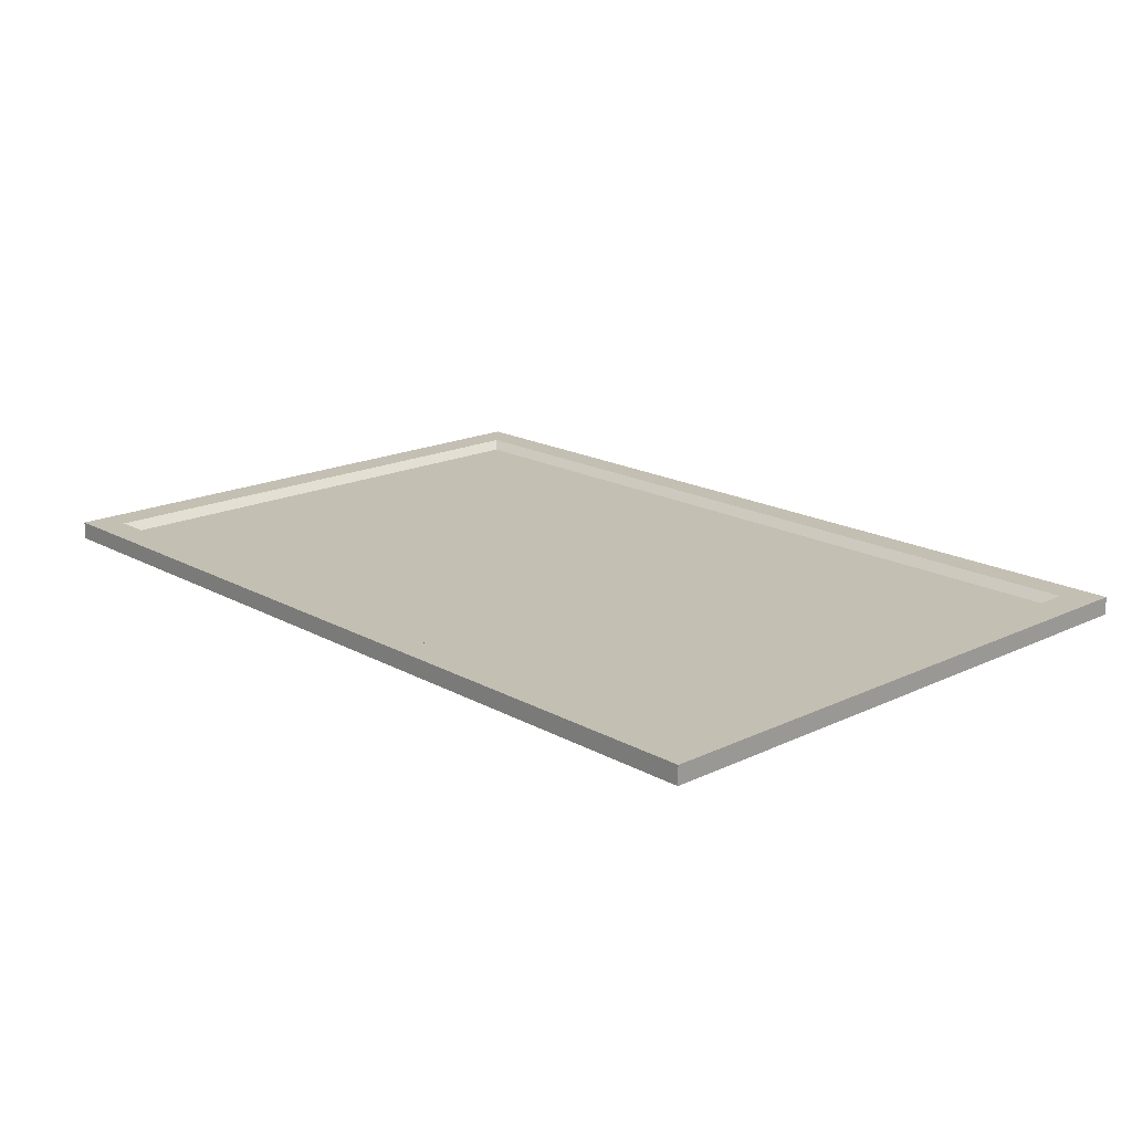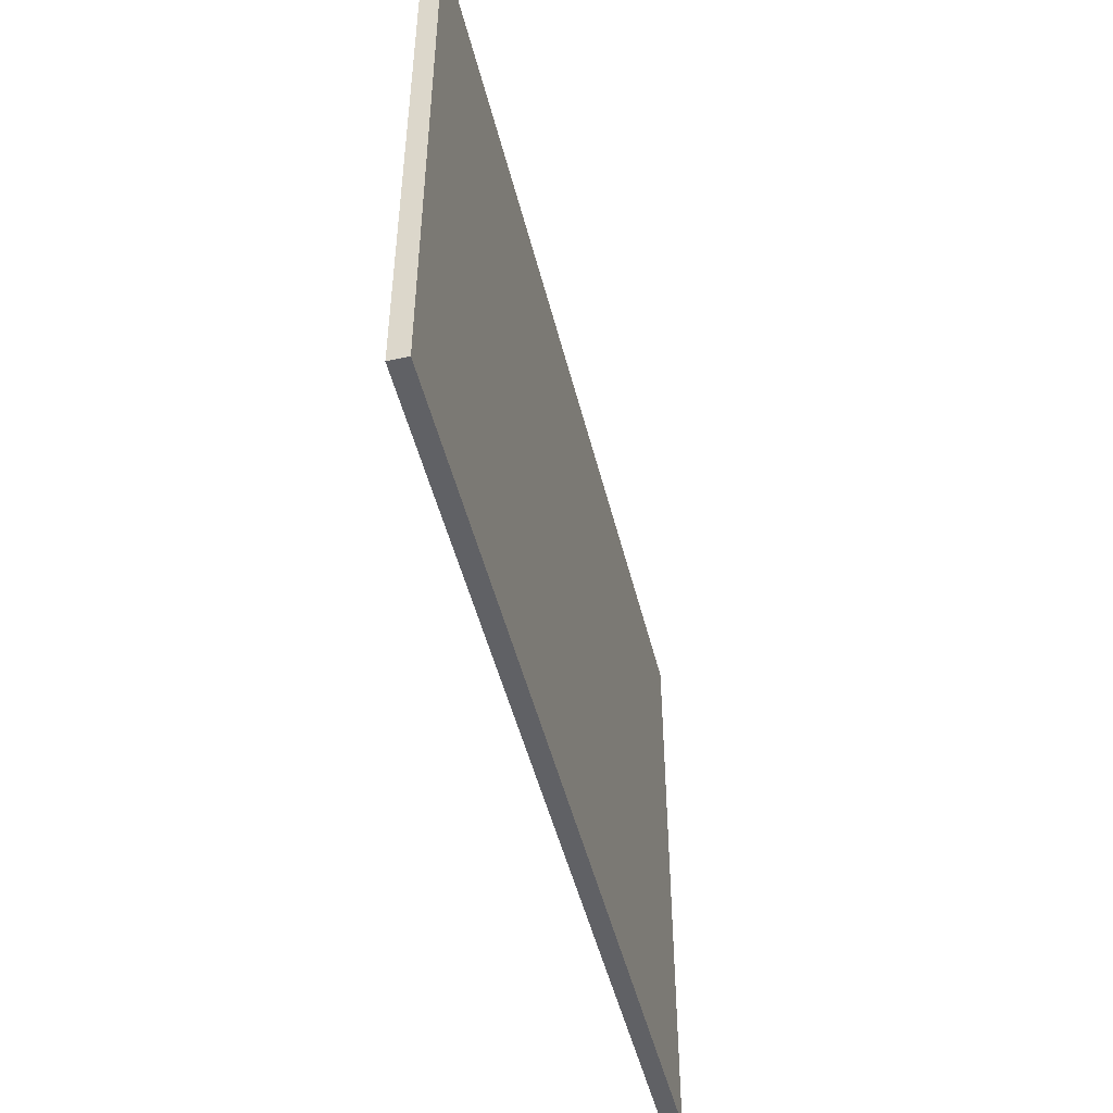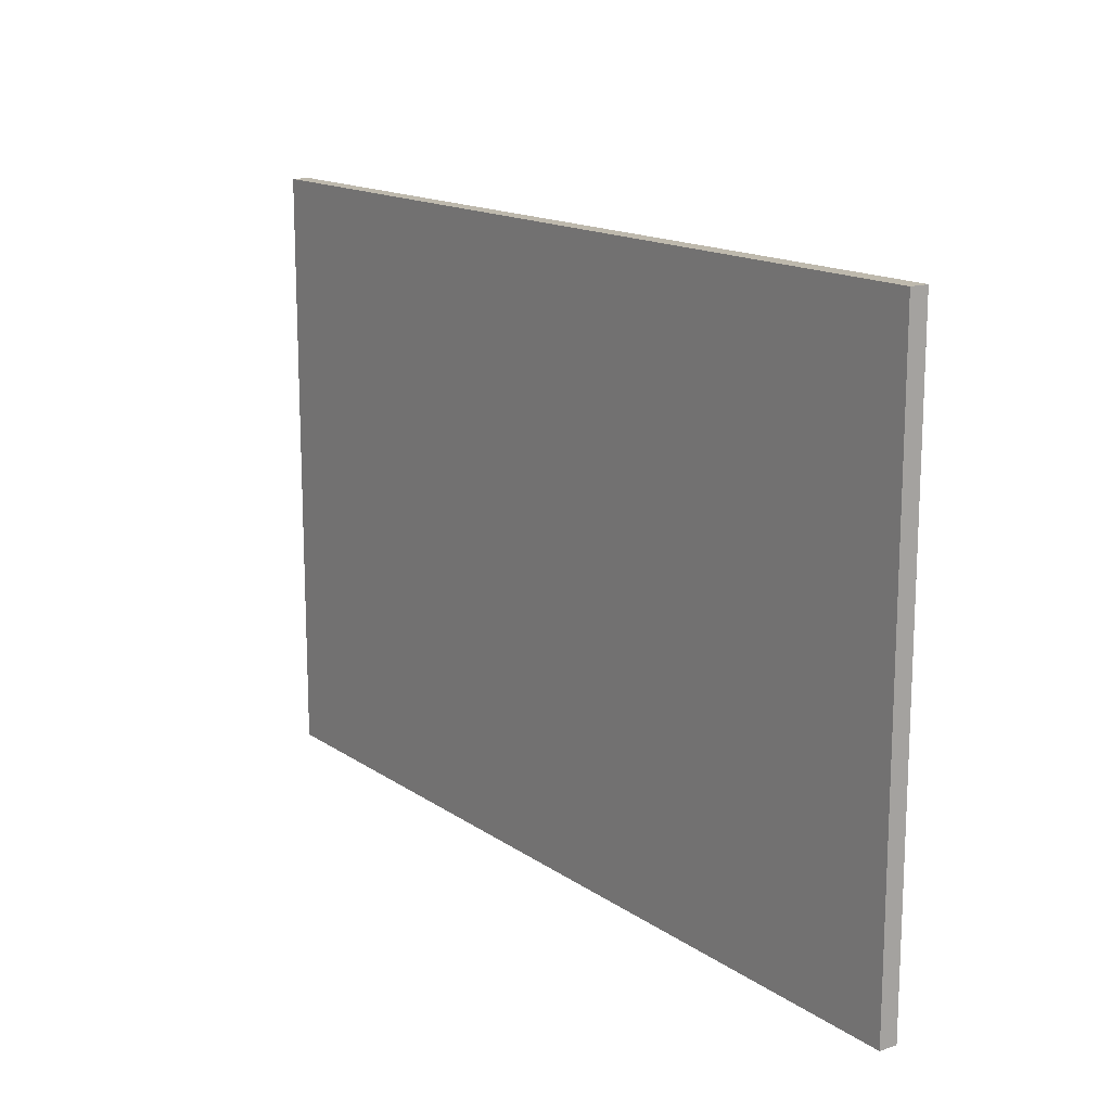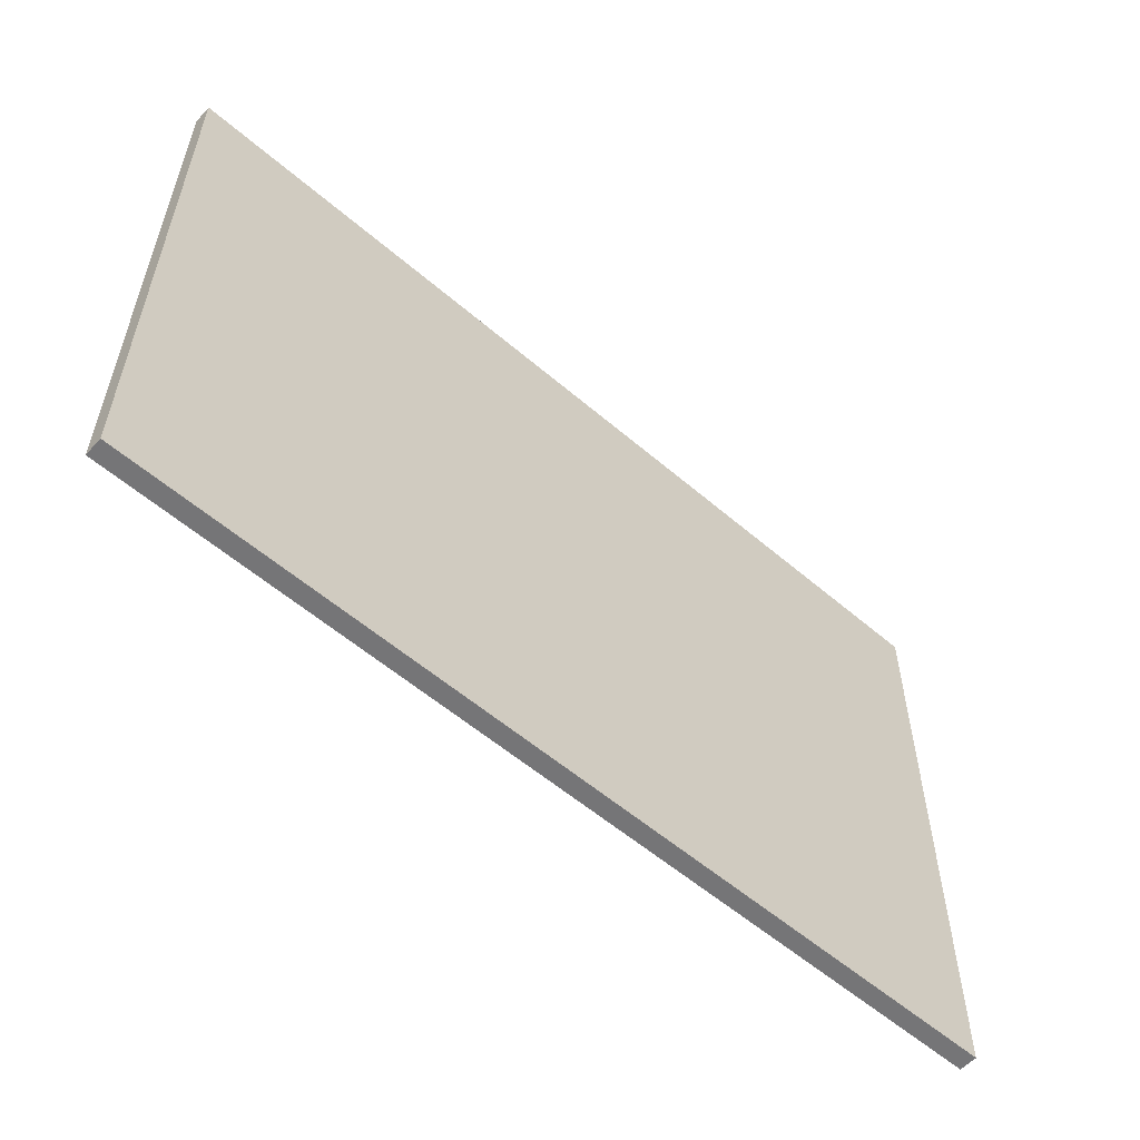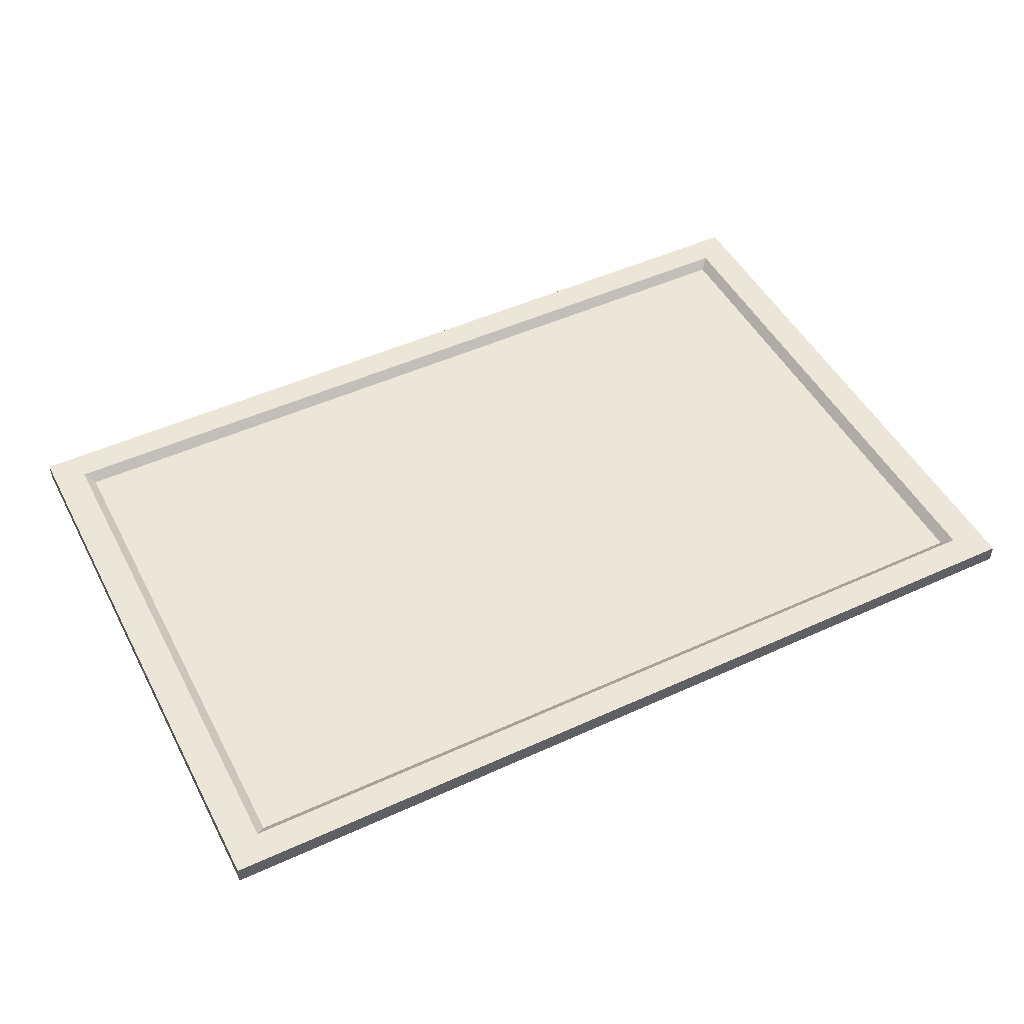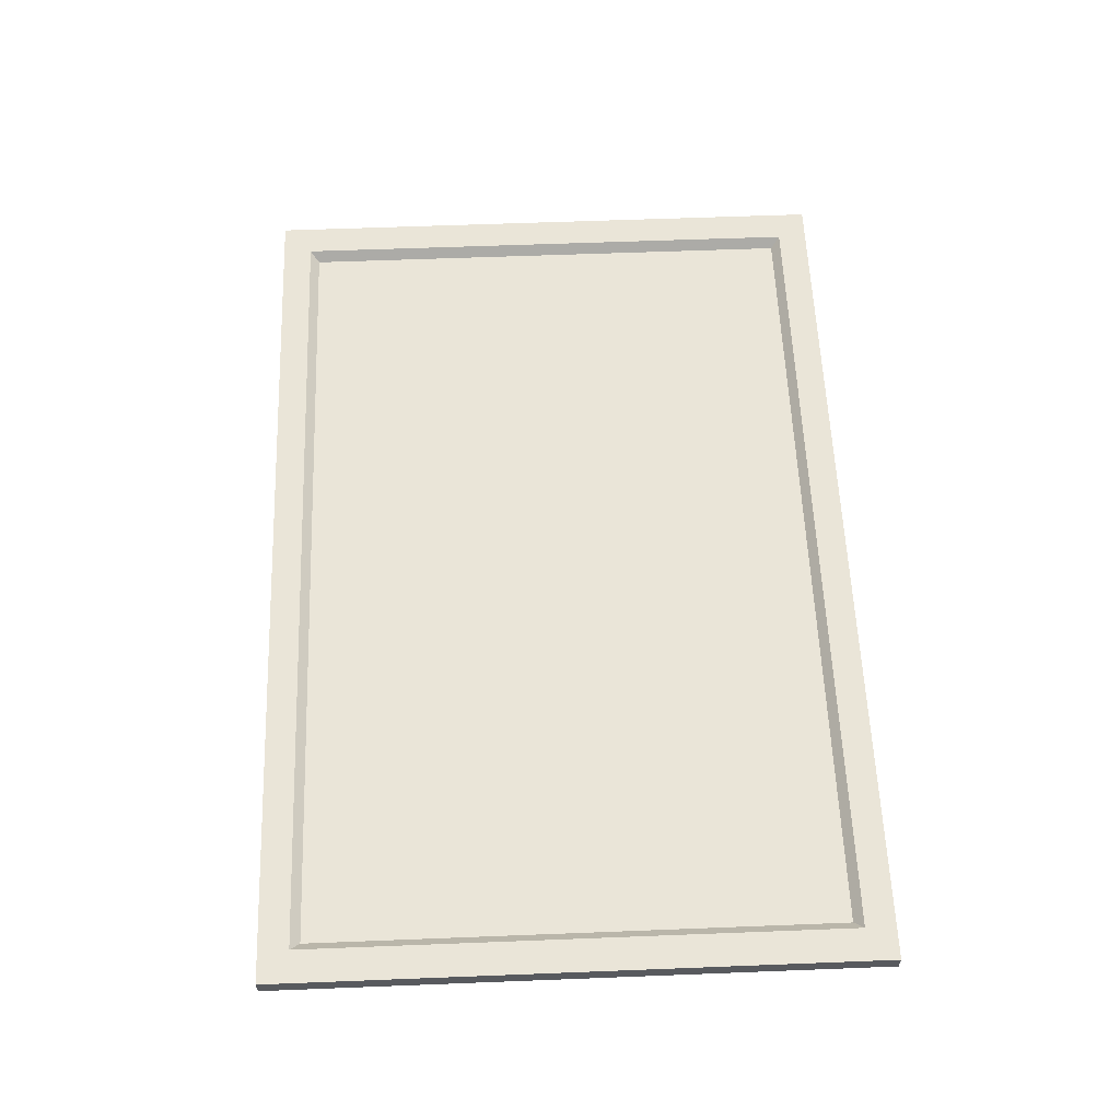
<metadata>
{"format":"obj","ext":"obj","renderer":"f3d","projection":"perspective","resolution":1024,"background":"white","views":[{"elev":17.9,"azim":47.1,"up":"+Z"},{"elev":-49.0,"azim":103.8,"up":"+Y"},{"elev":15.1,"azim":-125.2,"up":"+Y"},{"elev":-56.6,"azim":138.1,"up":"+Y"},{"elev":48.7,"azim":153.0,"up":"+Z"},{"elev":59.0,"azim":87.7,"up":"+Z"}]}
</metadata>
<code>
g |board_VISUALIZE|Root|color
v 0.5 0.6639 0.02
v 0.5 0.0003 0.02
v 0.5 0.6639 0
v 0.5 0.0003 0
v -0.5 0.6639 0.02
v 0.5 0.6639 0.02
v -0.5 0.6639 0
v 0.5 0.6639 0
v -0.5 0.0003 0.02
v -0.5 0.6639 0.02
v -0.5 0.0003 0
v -0.5 0.6639 0
v 0.5 0.0003 0.02
v -0.5 0.0003 0.02
v 0.5 0.0003 0
v -0.5 0.0003 0
v -0.4641 0.6307 0.02
v -0.5 0.6639 0.02
v -0.4641 0.03356 0.02
v -0.5 0.0003 0.02
v 0.4641 0.03356 0.02
v 0.5 0.0003 0.02
v 0.4641 0.6307 0.02
v 0.5 0.6639 0.02
v -0.4641 0.6307 0.02
v -0.5 0.6639 0.02
v -0.5 0.0003 0
v -0.5 0.6639 0
v 0.5 0.0003 0
v 0.5 0.6639 0
v 0.4541 0.04356 0.01
v 0.4541 0.6207 0.01
v -0.4541 0.04356 0.01
v -0.4541 0.6207 0.01
v -0.4641 0.6307 0.02
v -0.4541 0.6207 0.01
v 0.4641 0.6307 0.02
v 0.4541 0.6207 0.01
v -0.4641 0.03356 0.02
v -0.4541 0.04356 0.01
v -0.4641 0.6307 0.02
v -0.4541 0.6207 0.01
v 0.4541 0.04356 0.01
v 0.4641 0.03356 0.02
v 0.4541 0.6207 0.01
v 0.4641 0.6307 0.02
v 0.4641 0.03356 0.02
v 0.4541 0.04356 0.01
v -0.4641 0.03356 0.02
v -0.4541 0.04356 0.01
f 1 2 3
f 2 4 3
f 5 6 7
f 6 8 7
f 9 10 11
f 10 12 11
f 13 14 15
f 14 16 15
f 17 18 19
f 18 20 19
f 19 20 21
f 20 22 21
f 21 22 23
f 22 24 23
f 23 24 25
f 24 26 25
f 27 28 29
f 28 30 29
f 31 32 33
f 32 34 33
f 35 36 37
f 36 38 37
f 39 40 41
f 40 42 41
f 43 44 45
f 44 46 45
f 47 48 49
f 48 50 49

</code>
